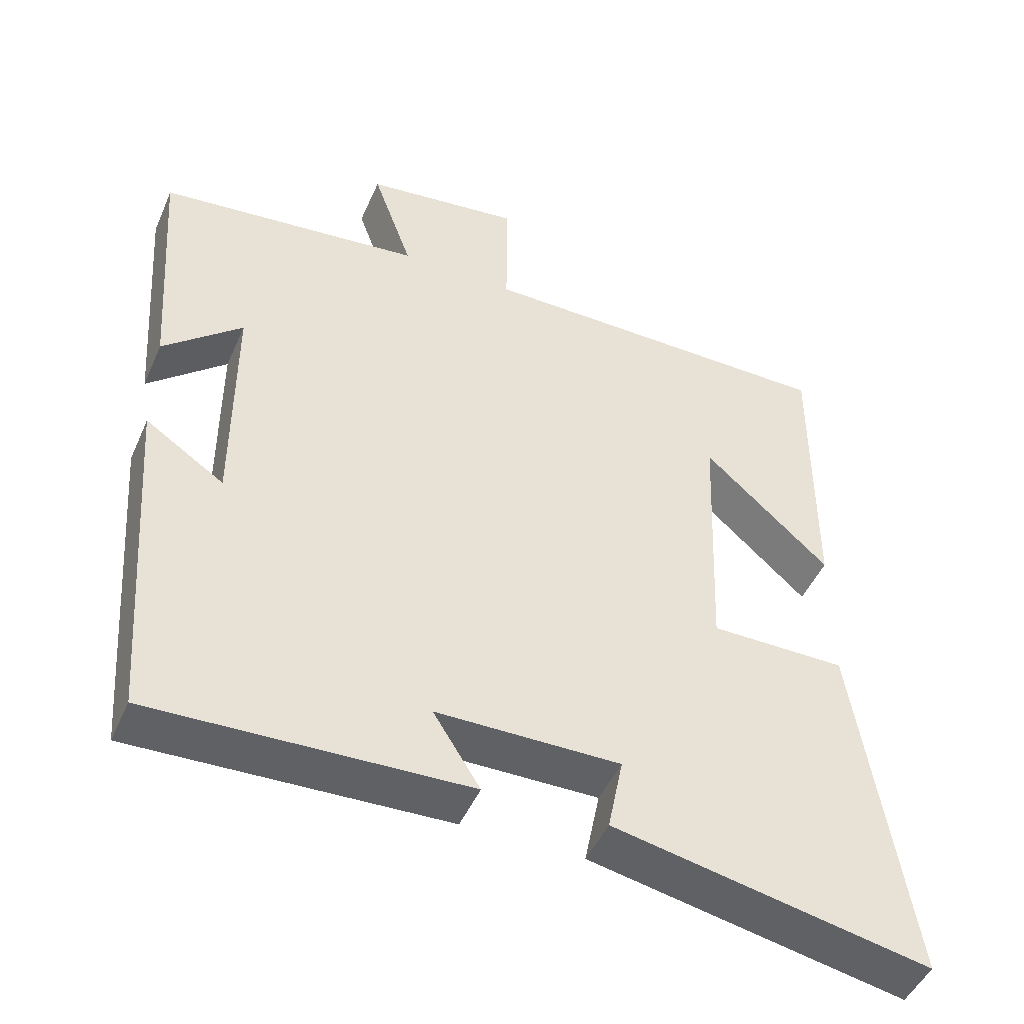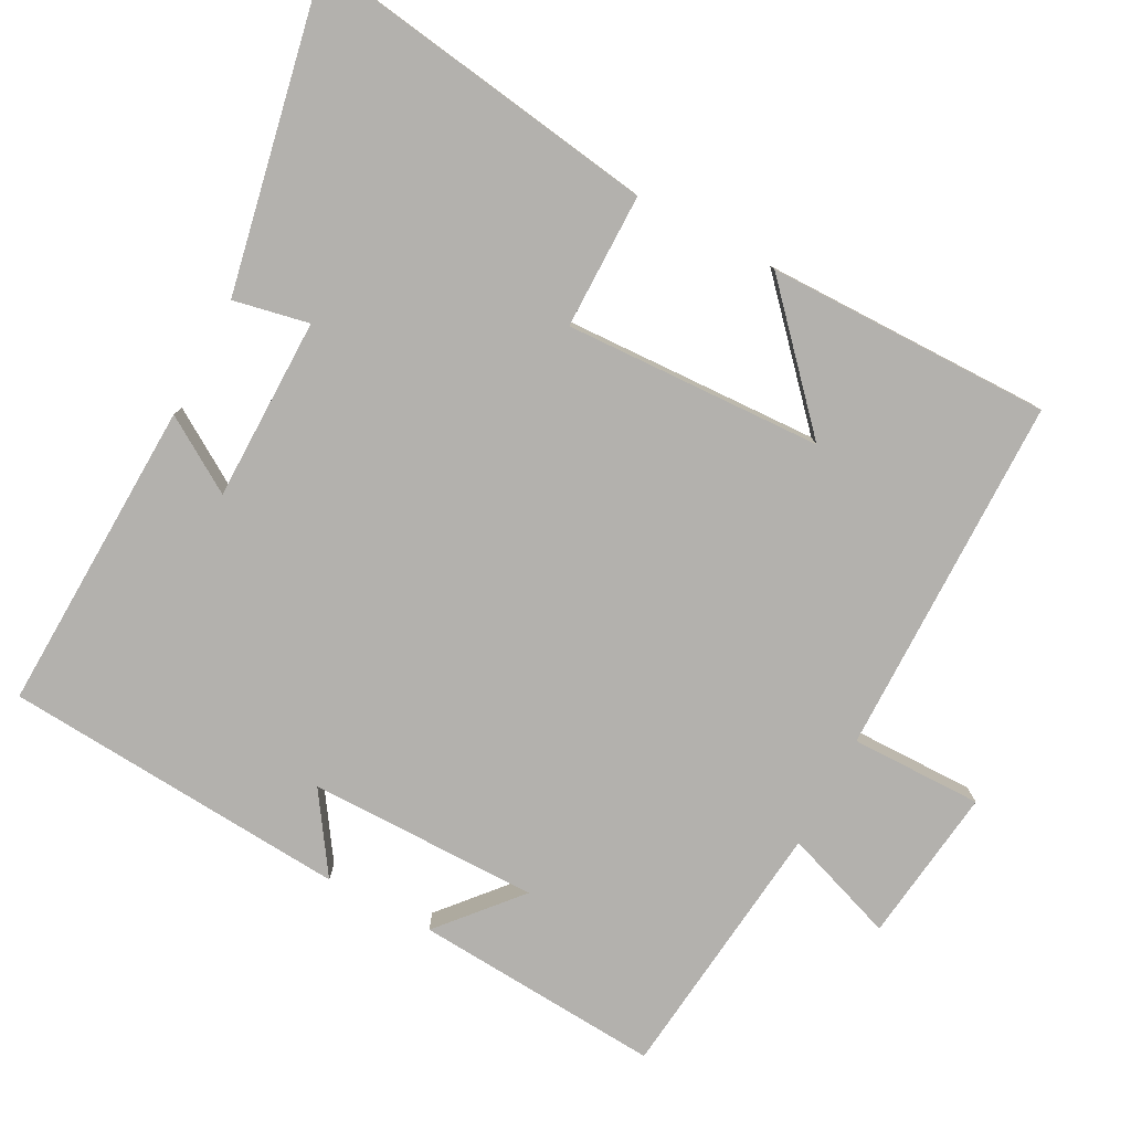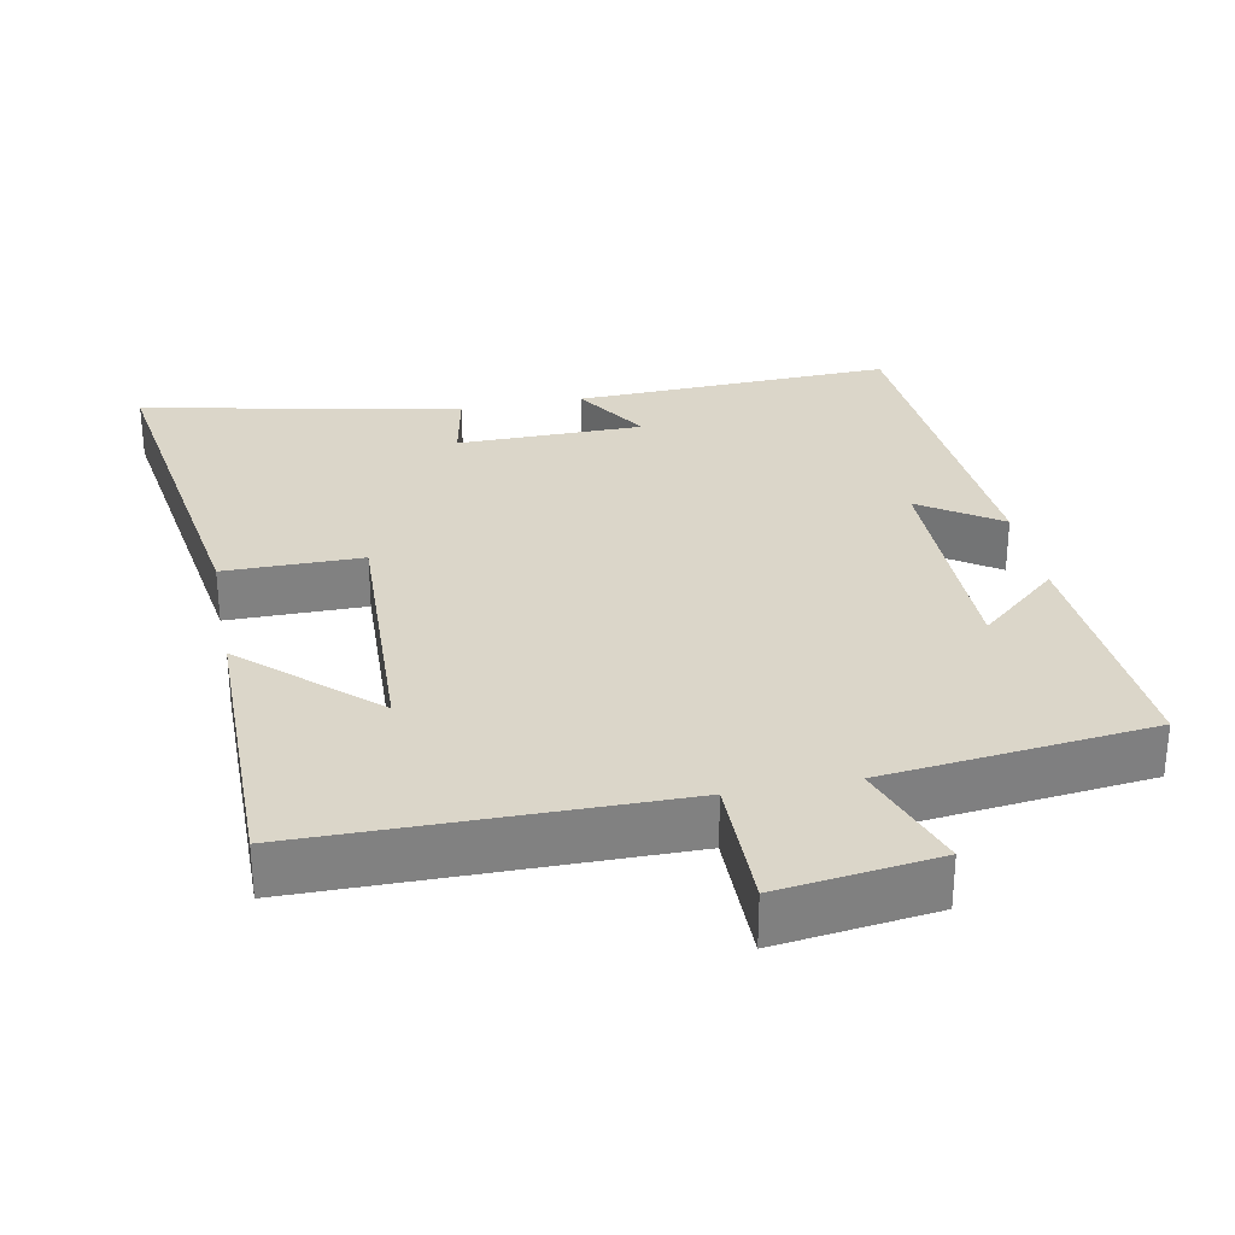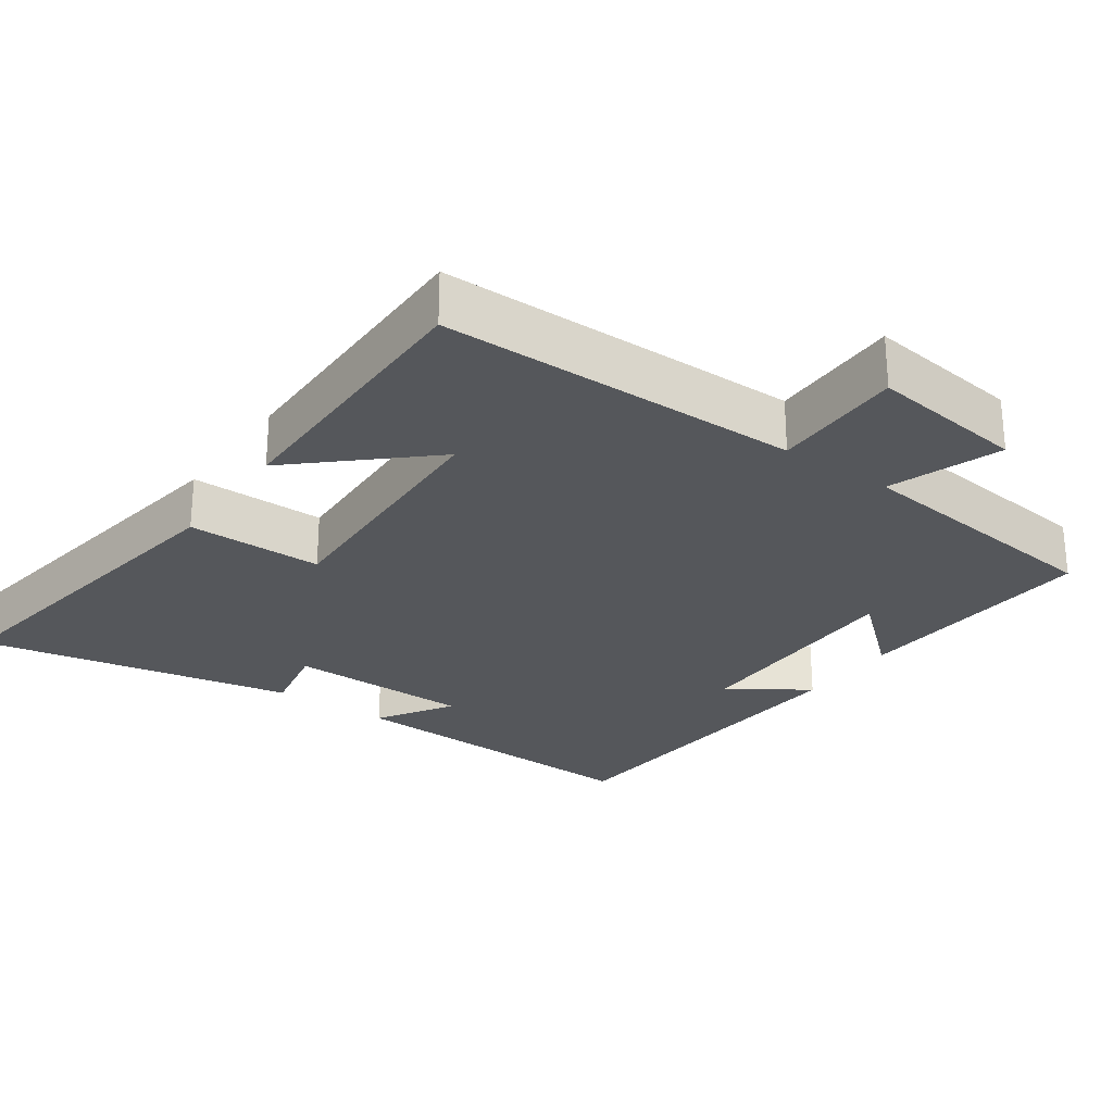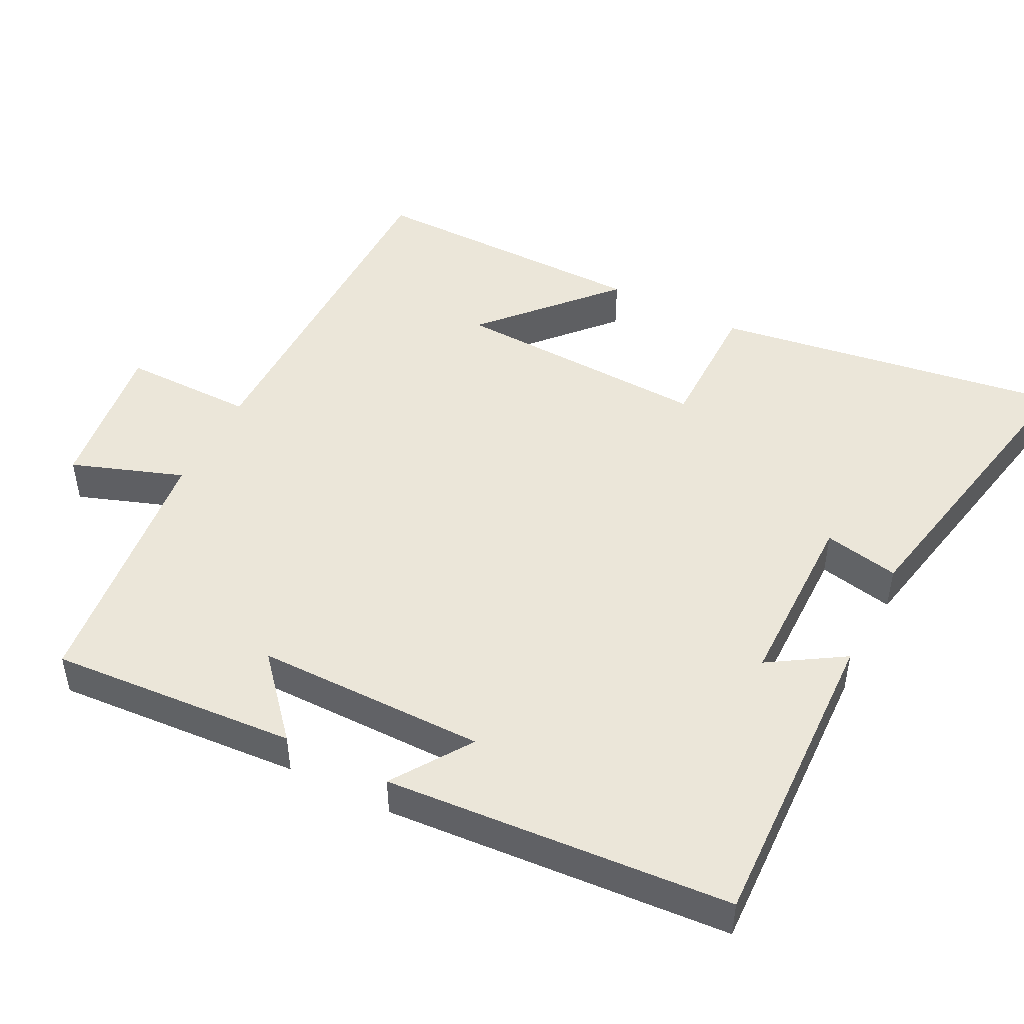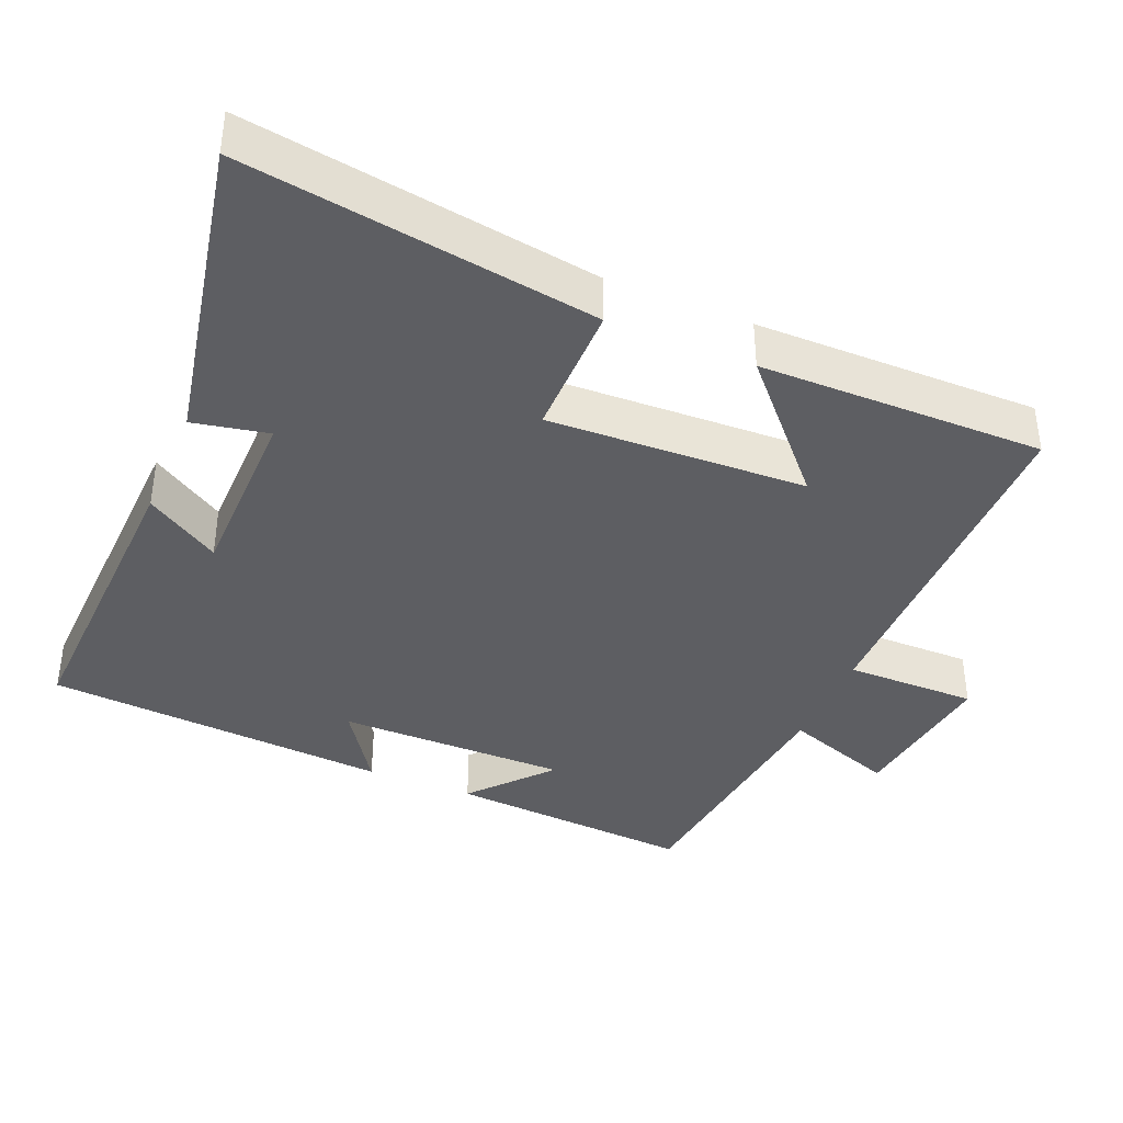
<metadata>
{"format":"obj","ext":"obj","renderer":"f3d","projection":"perspective","resolution":1024,"background":"white","views":[{"elev":-47.4,"azim":157.0,"up":"+Z"},{"elev":-79.3,"azim":-117.8,"up":"+Y"},{"elev":30.0,"azim":-11.0,"up":"+Y"},{"elev":-26.7,"azim":-35.2,"up":"+Y"},{"elev":47.9,"azim":117.0,"up":"+Y"},{"elev":-38.9,"azim":-112.8,"up":"+Y"}]}
</metadata>
<code>
v 0.524 0.07 0.459
v 0.5 0.07 0.116
v 0.391 0.07 0.211
v 0.391 0.07 -0.109
v 0.5 0.07 -0.036
v 0.465 0.07 -0.516
v 0.03 0.07 -0.5
v 0.095 0.07 -0.397
v -0.159 0.07 -0.395
v -0.138 0.07 -0.5
v -0.574 0.07 -0.587
v -0.5 0.07 -0.098
v -0.312 0.07 -0.098
v -0.326 0.07 0.26
v -0.5 0.07 0.102
v -0.502 0.07 0.497
v -0.001 0.07 0.5
v -0.002 0.07 0.683
v 0.214 0.07 0.655
v 0.159 0.07 0.5
v 0.524 0 0.459
v 0.5 0 0.116
v 0.391 0 0.211
v 0.391 0 -0.109
v 0.5 0 -0.036
v 0.465 0 -0.516
v 0.03 0 -0.5
v 0.095 0 -0.397
v -0.159 0 -0.395
v -0.138 0 -0.5
v -0.574 0 -0.587
v -0.5 0 -0.098
v -0.312 0 -0.098
v -0.326 0 0.26
v -0.5 0 0.102
v -0.502 0 0.497
v -0.001 0 0.5
v -0.002 0 0.683
v 0.214 0 0.655
v 0.159 0 0.5
f 17 18 19 20
f 14 15 16
f 17 20 1
f 16 17 1
f 14 16 1
f 11 12 13
f 10 11 13
f 9 10 13
f 8 9 13 14
f 6 7 8
f 5 6 8
f 4 5 8
f 3 4 8 14
f 1 2 3
f 1 3 14
f 40 39 38 37
f 36 35 34
f 21 40 37
f 21 37 36
f 21 36 34
f 33 32 31
f 33 31 30
f 33 30 29
f 34 33 29 28
f 28 27 26
f 28 26 25
f 28 25 24
f 34 28 24 23
f 23 22 21
f 34 23 21
f 1 21 22 2
f 2 22 23 3
f 3 23 24 4
f 4 24 25 5
f 5 25 26 6
f 6 26 27 7
f 7 27 28 8
f 8 28 29 9
f 9 29 30 10
f 10 30 31 11
f 11 31 32 12
f 12 32 33 13
f 13 33 34 14
f 14 34 35 15
f 15 35 36 16
f 16 36 37 17
f 17 37 38 18
f 18 38 39 19
f 19 39 40 20
f 20 40 21 1

</code>
